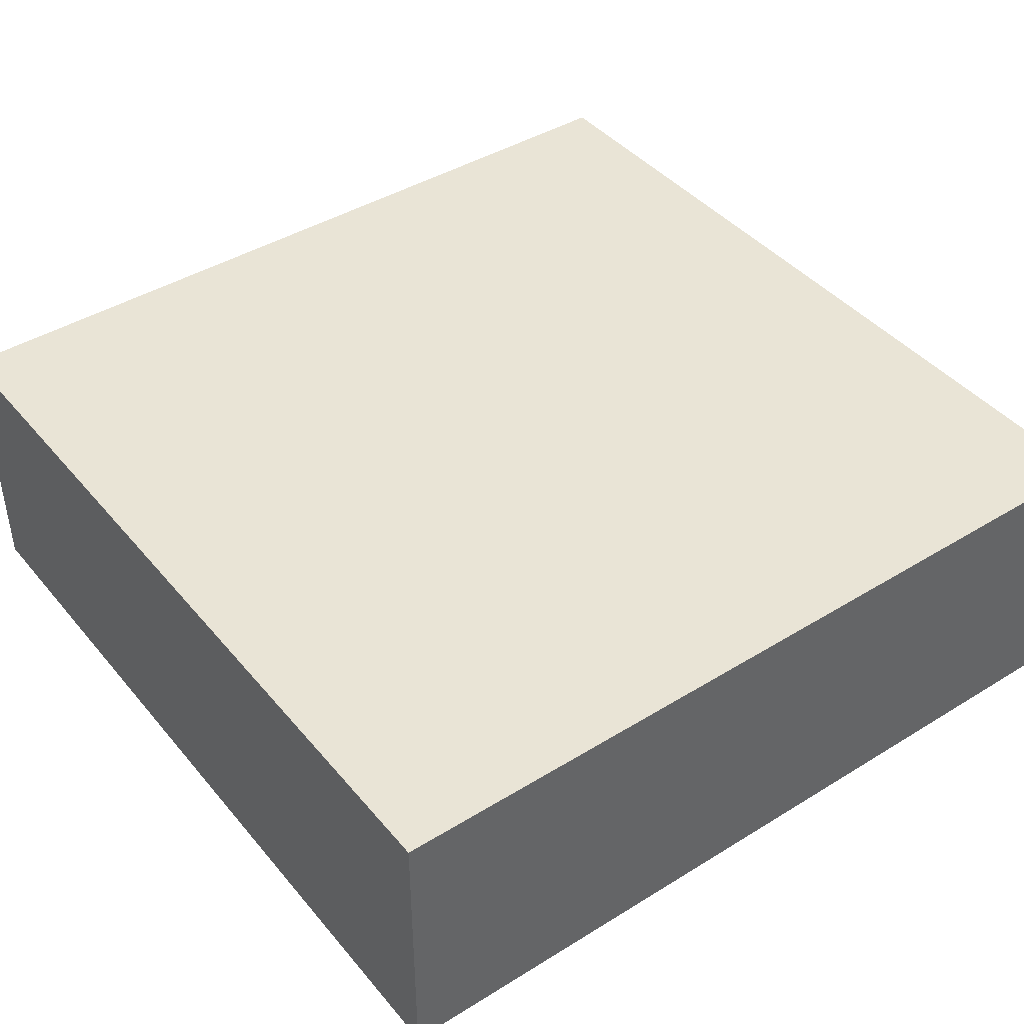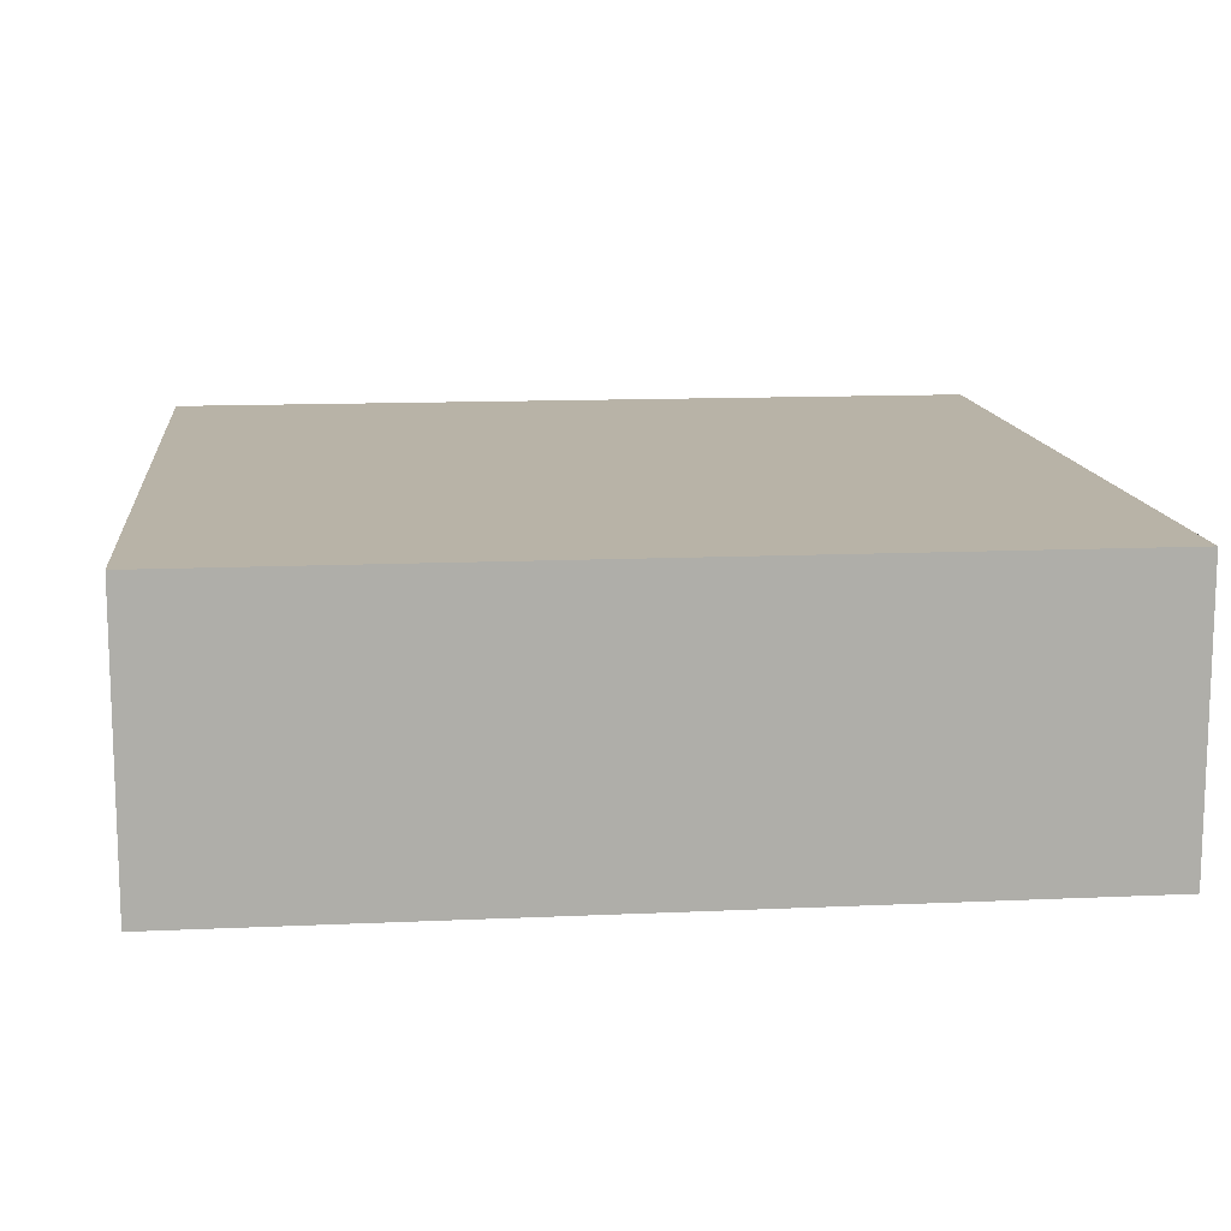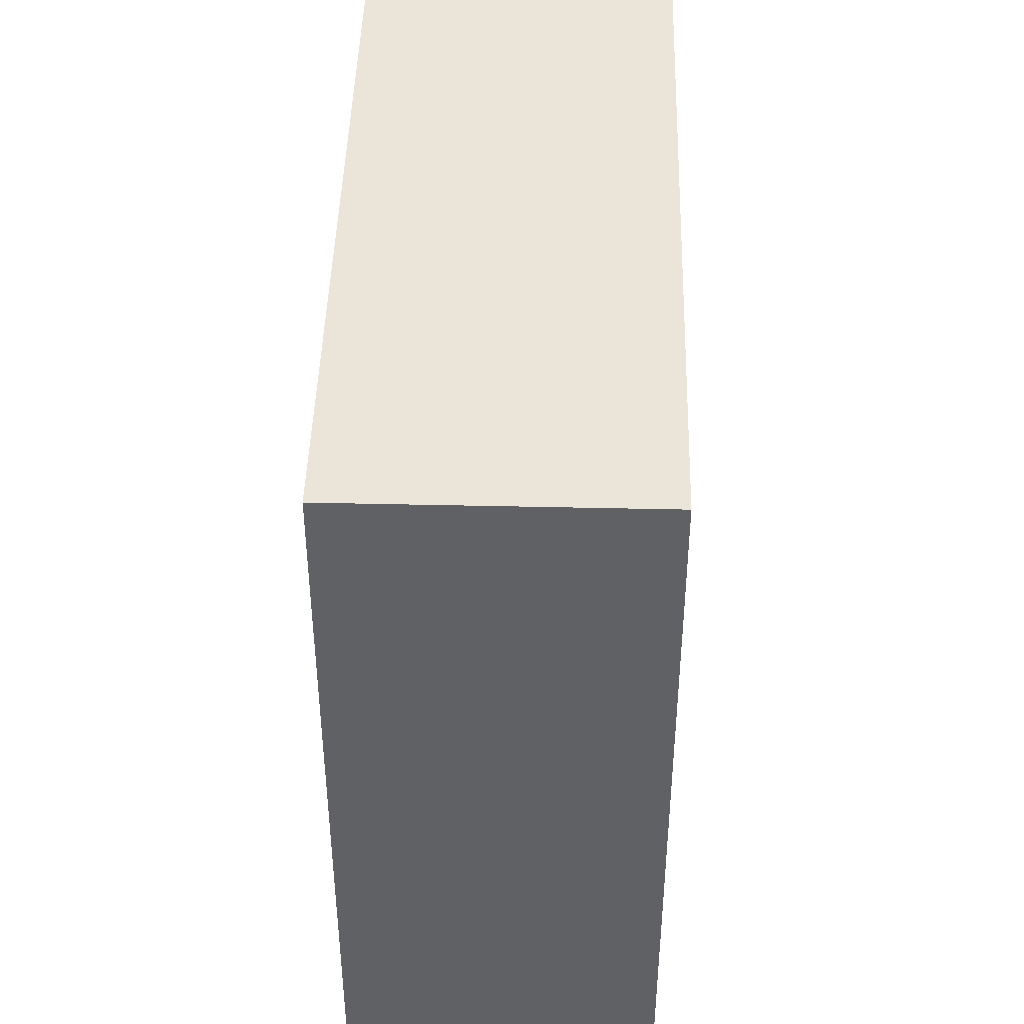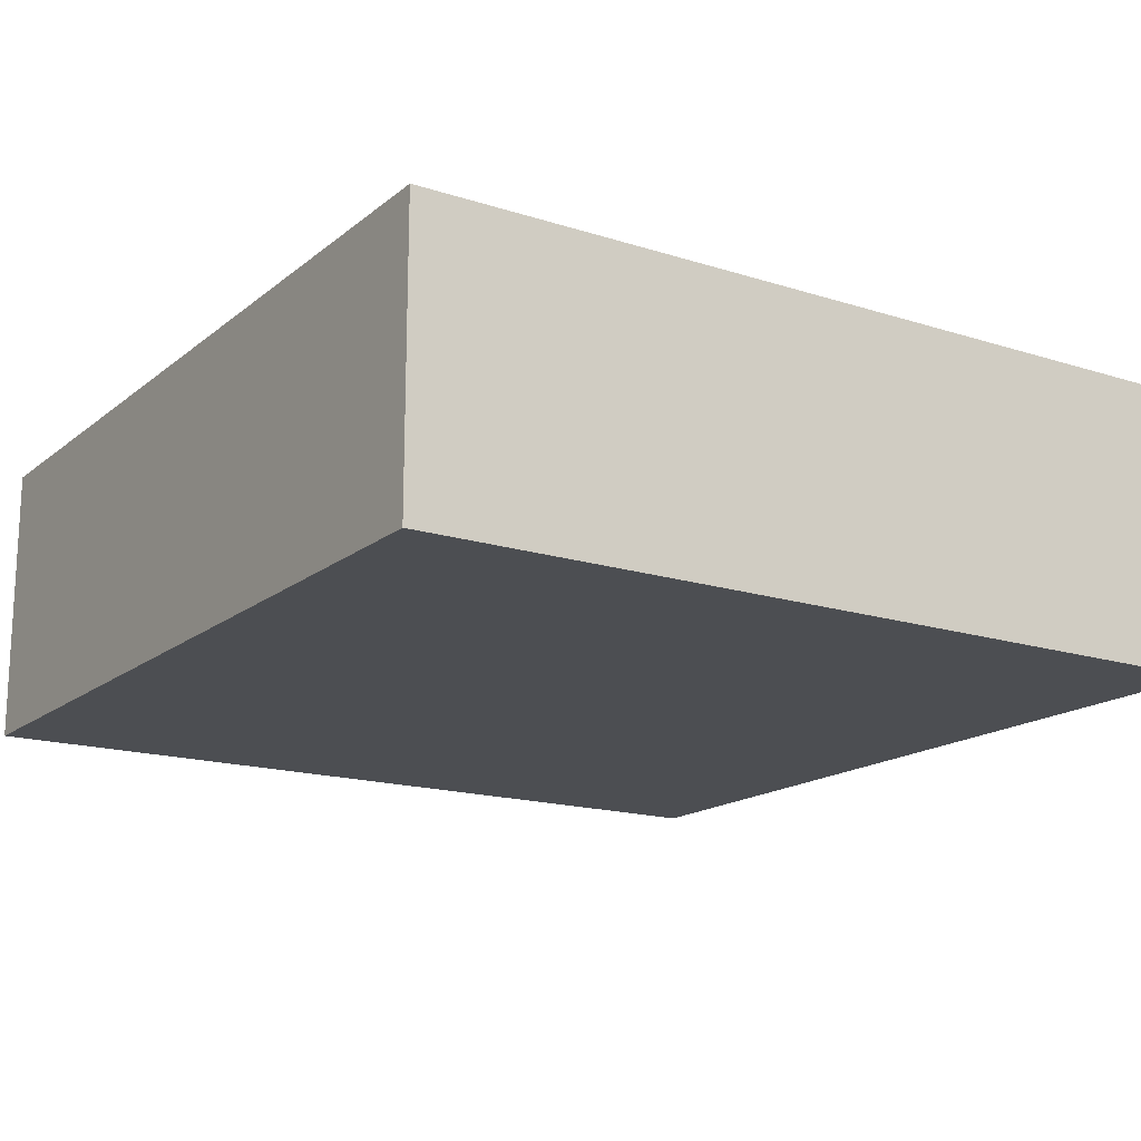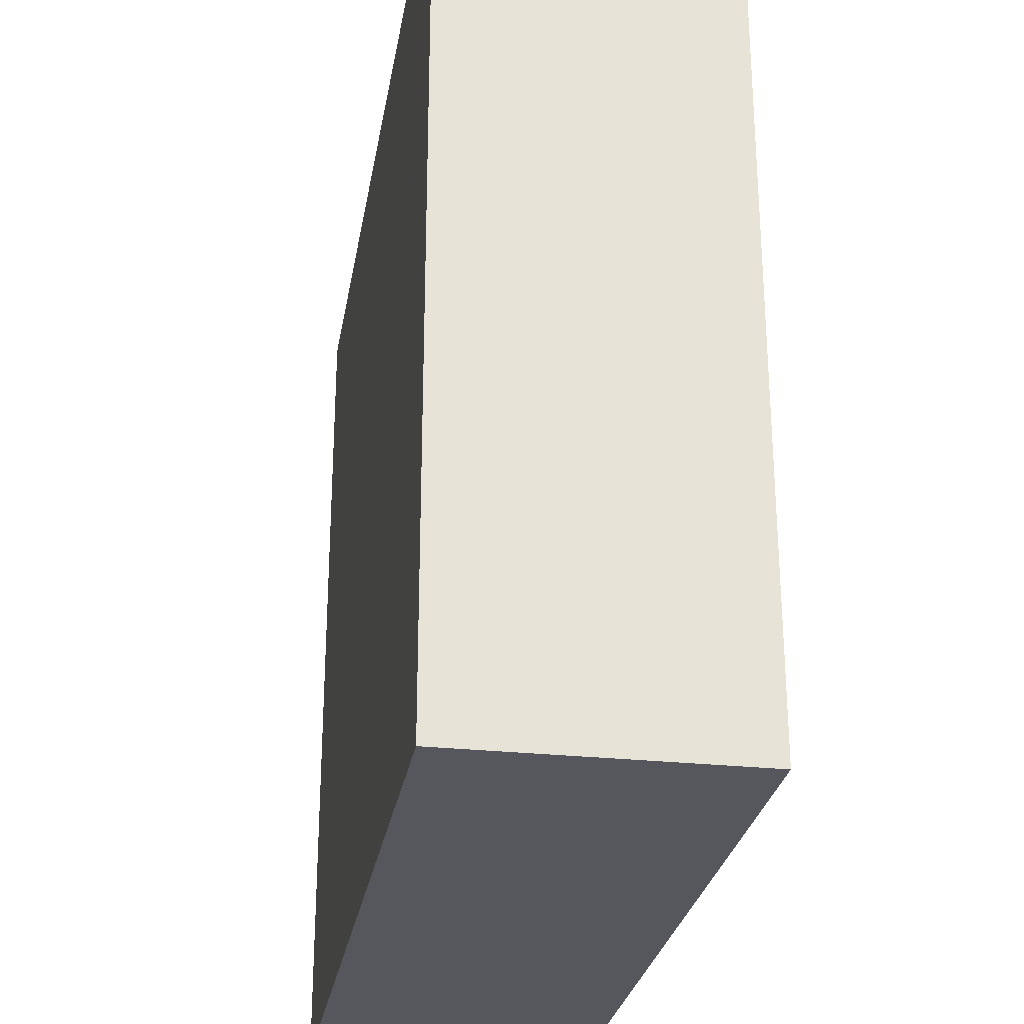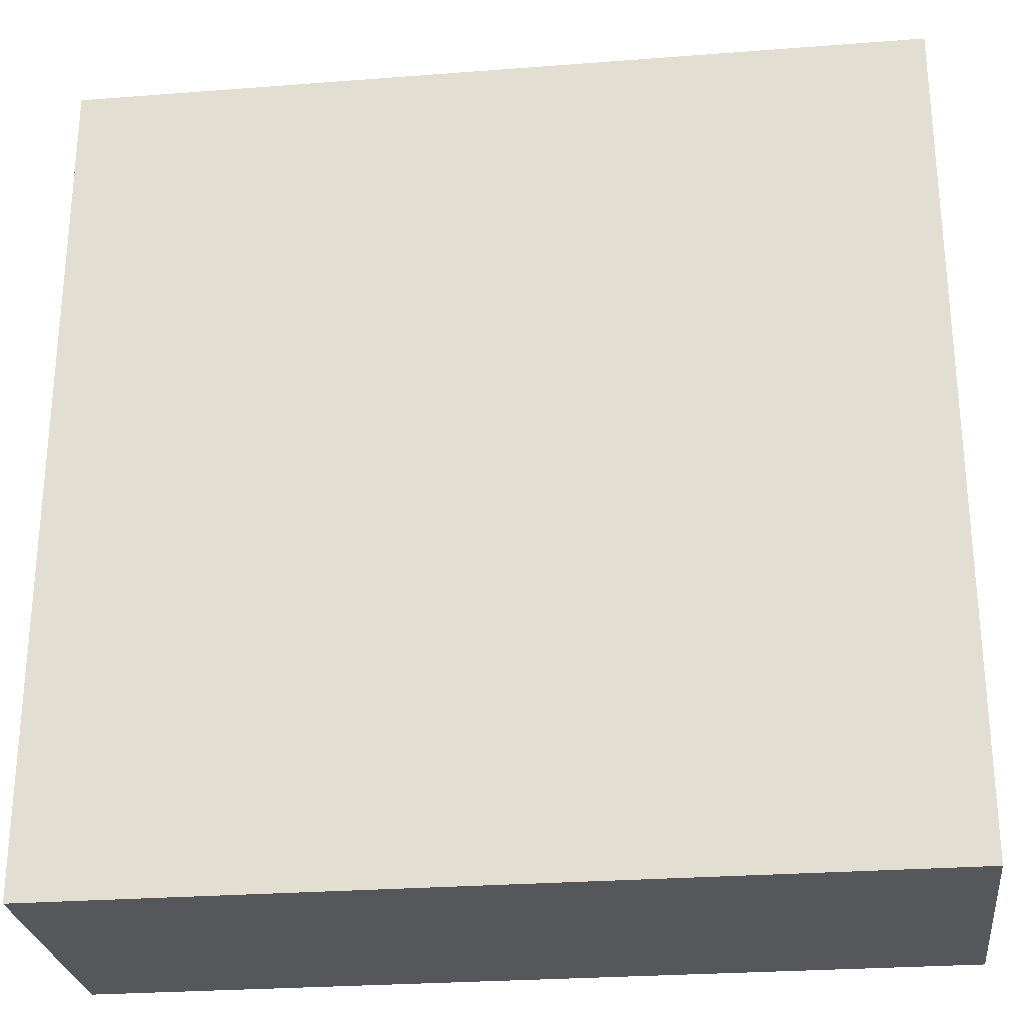
<metadata>
{"format":"obj","ext":"obj","renderer":"f3d","projection":"perspective","resolution":1024,"background":"white","views":[{"elev":42.4,"azim":-36.4,"up":"+Z"},{"elev":12.9,"azim":-96.0,"up":"+Z"},{"elev":44.6,"azim":-88.5,"up":"+Y"},{"elev":-16.6,"azim":-122.9,"up":"+Z"},{"elev":-27.6,"azim":-99.4,"up":"+Y"},{"elev":-27.0,"azim":6.8,"up":"+Y"}]}
</metadata>
<code>
v -1560 1672 16
v -1560 1720 0
v -1560 1672 0
v -1560 1720 16
v -1512 1720 16
v -1512 1672 0
v -1512 1720 0
v -1512 1672 16
f 1 2 3
f 1 4 2
f 5 6 7
f 5 8 6
f 4 7 2
f 4 5 7
f 8 3 6
f 8 1 3
f 2 6 3
f 2 7 6
f 1 5 4
f 1 8 5

</code>
